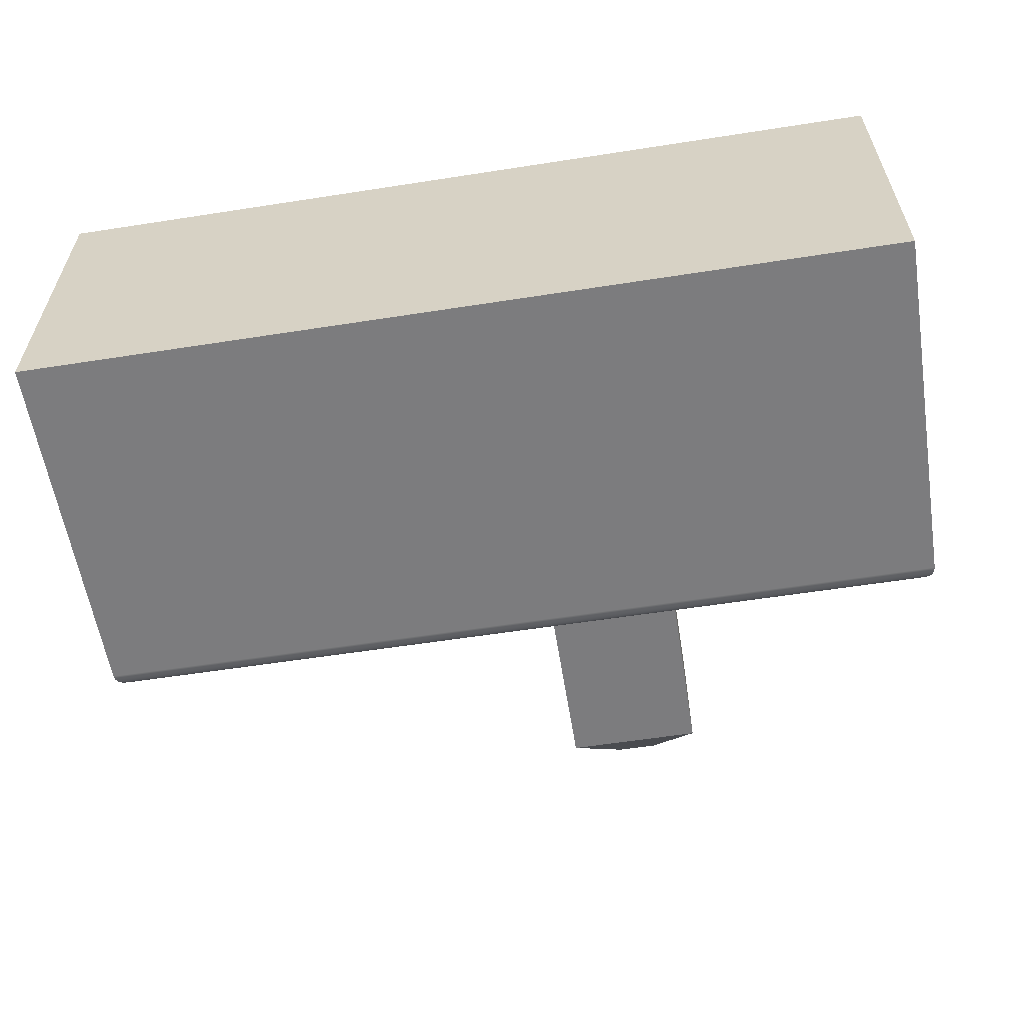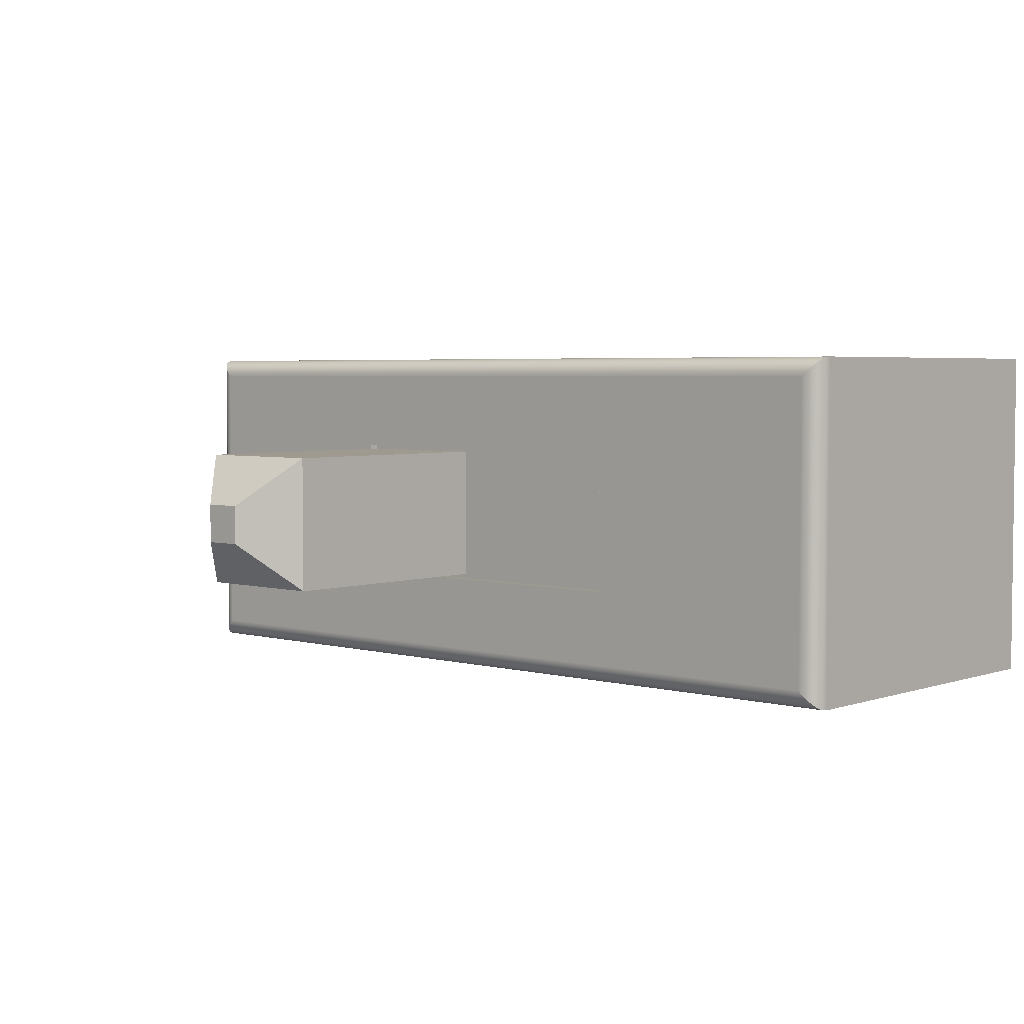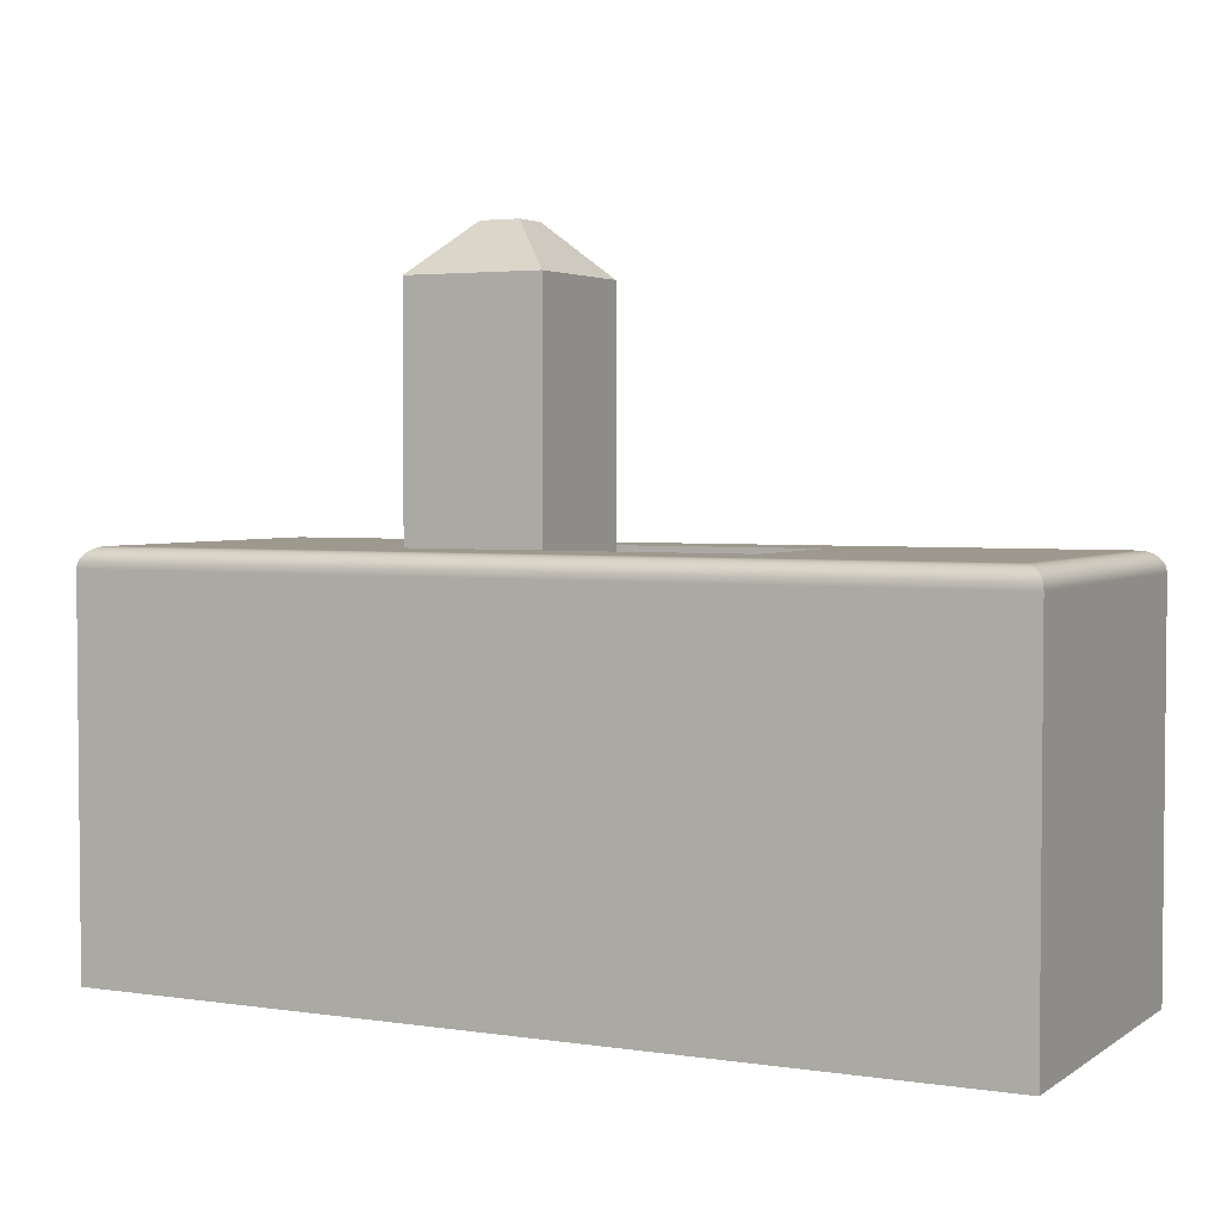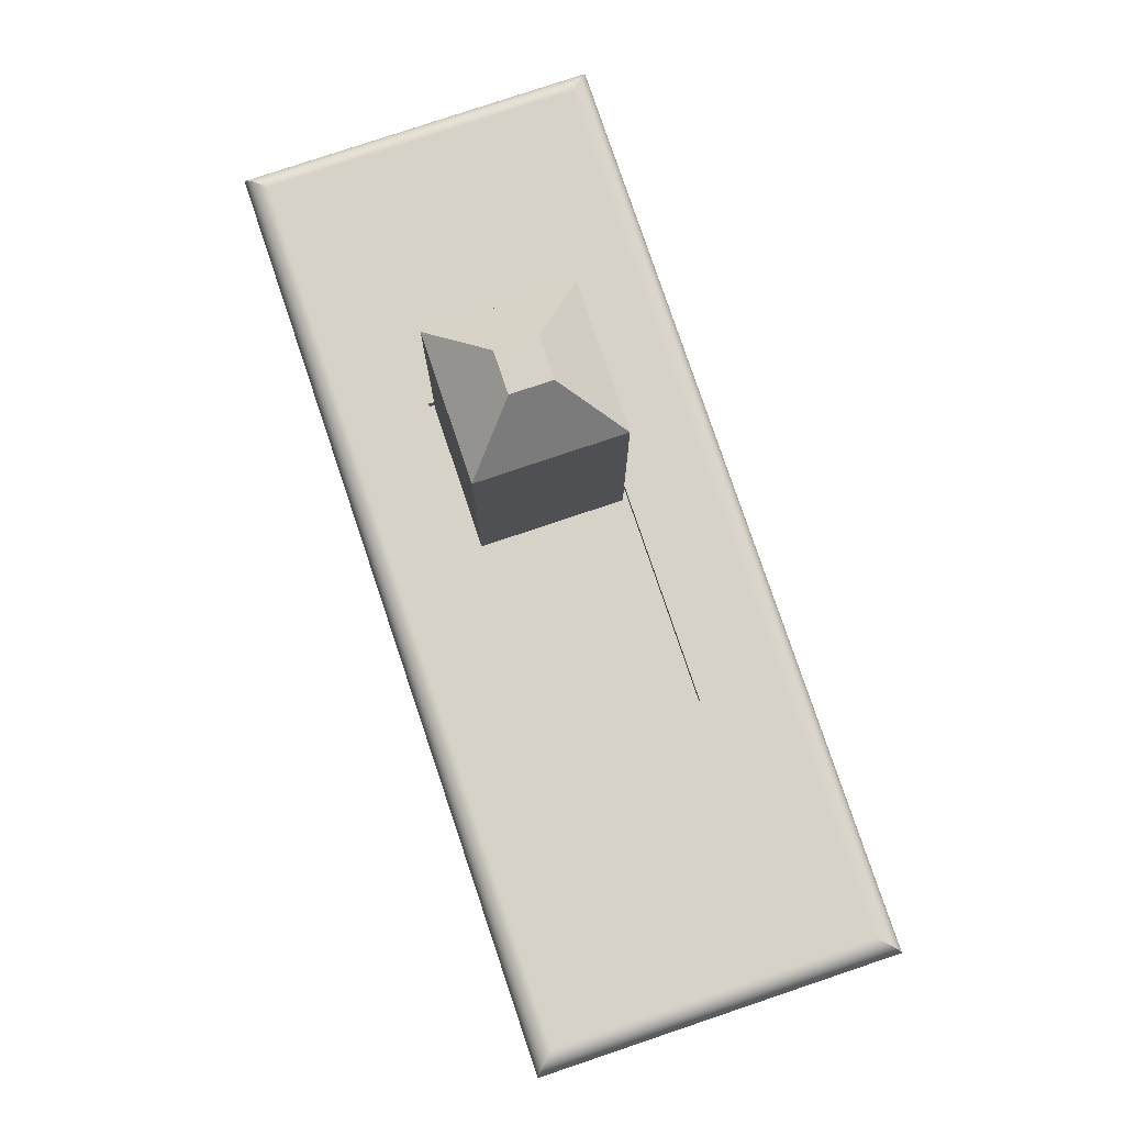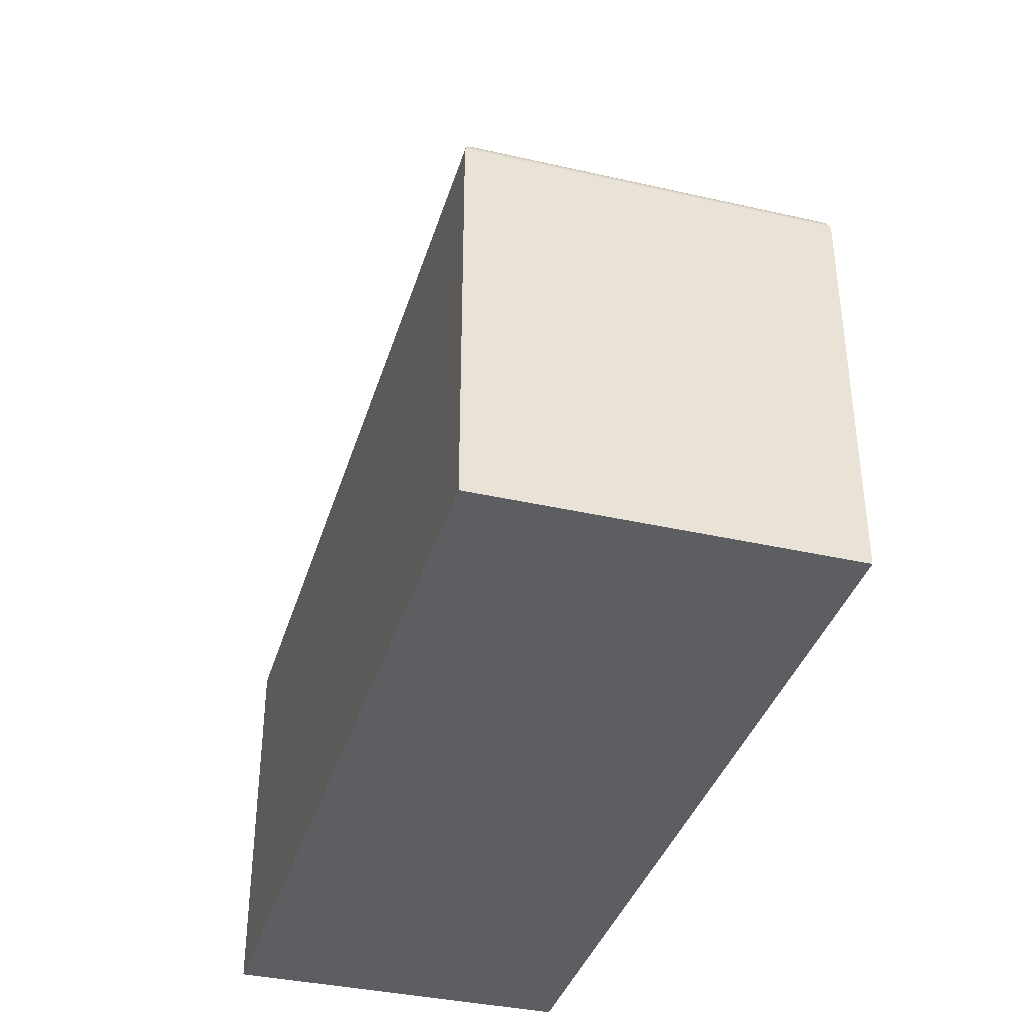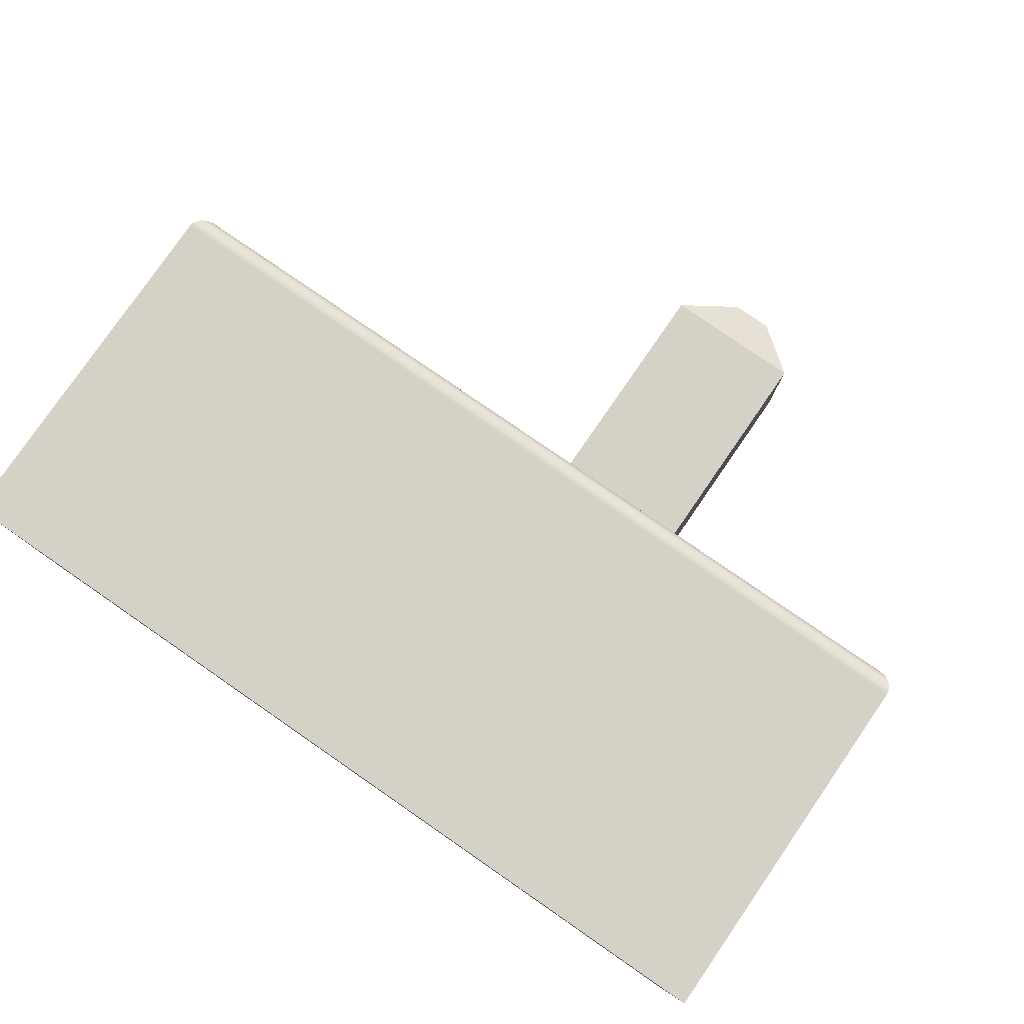
<metadata>
{"format":"obj","ext":"obj","renderer":"f3d","projection":"perspective","resolution":1024,"background":"white","views":[{"elev":-58.9,"azim":9.1,"up":"+Z"},{"elev":3.9,"azim":-138.1,"up":"+Z"},{"elev":3.3,"azim":-153.1,"up":"+Y"},{"elev":78.3,"azim":-108.6,"up":"+Y"},{"elev":-37.3,"azim":73.7,"up":"+Y"},{"elev":79.3,"azim":34.6,"up":"+Z"}]}
</metadata>
<code>
g body_1
v 0.06 0 -0.045
v 0.06 0.0038 -0.045
v 0.069 0.0038 -0.045
v 0.069 0 -0.045
v 0.069 0 -0.045
v 0.069 0 -0.0415
v 0.06 0 -0.0415
v 0.06 0 -0.045
v 0.06 0 -0.0415
v 0.06 0.0038 -0.0415
v 0.06 0.0038 -0.045
v 0.06 0 -0.045
v 0.069 0 -0.0415
v 0.069 0.0038 -0.0415
v 0.06 0.0038 -0.0415
v 0.06 0 -0.0415
v 0.069 0 -0.045
v 0.069 0.0038 -0.045
v 0.069 0.0038 -0.0415
v 0.069 0 -0.0415
v 0.06001 0.003852 -0.04499
v 0.06003 0.0039 -0.04497
v 0.06897 0.0039 -0.04497
v 0.06899 0.003852 -0.04499
v 0.069 0.0038 -0.045
v 0.06 0.0038 -0.045
v 0.06894 0.003941 -0.04494
v 0.06006 0.003941 -0.04494
v 0.0601 0.003973 -0.0449
v 0.0689 0.003973 -0.0449
v 0.06885 0.003993 -0.04485
v 0.06015 0.003993 -0.04485
v 0.0602 0.004 -0.0448
v 0.0688 0.004 -0.0448
v 0.06899 0.003852 -0.04151
v 0.06899 0.003852 -0.04499
v 0.06897 0.0039 -0.04497
v 0.069 0.0038 -0.045
v 0.06897 0.0039 -0.04153
v 0.06894 0.003941 -0.04156
v 0.06894 0.003941 -0.04494
v 0.0689 0.003973 -0.0449
v 0.0689 0.003973 -0.0416
v 0.06885 0.003993 -0.04165
v 0.06885 0.003993 -0.04485
v 0.0688 0.004 -0.0448
v 0.0688 0.004 -0.0417
v 0.069 0.0038 -0.0415
v 0.06015 0.003993 -0.04485
v 0.06015 0.003993 -0.04165
v 0.0602 0.004 -0.0417
v 0.0602 0.004 -0.0448
v 0.0601 0.003973 -0.0449
v 0.0601 0.003973 -0.0416
v 0.06006 0.003941 -0.04494
v 0.06006 0.003941 -0.04156
v 0.06003 0.0039 -0.04153
v 0.06001 0.003852 -0.04499
v 0.06001 0.003852 -0.04151
v 0.06 0.0038 -0.0415
v 0.06003 0.0039 -0.04497
v 0.06 0.0038 -0.045
v 0.06001 0.003852 -0.04151
v 0.06899 0.003852 -0.04151
v 0.06897 0.0039 -0.04153
v 0.069 0.0038 -0.0415
v 0.06003 0.0039 -0.04153
v 0.06894 0.003941 -0.04156
v 0.0689 0.003973 -0.0416
v 0.0601 0.003973 -0.0416
v 0.06006 0.003941 -0.04156
v 0.06885 0.003993 -0.04165
v 0.0688 0.004 -0.0417
v 0.0602 0.004 -0.0417
v 0.06015 0.003993 -0.04165
v 0.06 0.0038 -0.0415
v 0.0688 0.004 -0.0417
v 0.0688 0.004 -0.0448
v 0.06625 0.004 -0.044
v 0.0602 0.004 -0.0448
v 0.06275 0.004 -0.044
v 0.0602 0.004 -0.0417
v 0.06275 0.004 -0.0425
v 0.06625 0.004 -0.0425
v 0.06275 0.0039 -0.044
v 0.06625 0.0039 -0.044
v 0.06625 0.004 -0.044
v 0.06275 0.004 -0.044
v 0.06275 0.0039 -0.0425
v 0.06275 0.0039 -0.044
v 0.06275 0.004 -0.044
v 0.06275 0.004 -0.0425
v 0.06625 0.0039 -0.0425
v 0.06275 0.0039 -0.0425
v 0.06275 0.004 -0.0425
v 0.06625 0.004 -0.0425
v 0.06625 0.0039 -0.044
v 0.06625 0.0039 -0.0425
v 0.06625 0.004 -0.0425
v 0.06625 0.004 -0.044
v 0.06625 0.0039 -0.0425
v 0.06625 0.0039 -0.044
v 0.0662 0.0039 -0.04395
v 0.06275 0.0039 -0.044
v 0.0648 0.0039 -0.04395
v 0.06275 0.0039 -0.0425
v 0.0648 0.0039 -0.04255
v 0.0662 0.0039 -0.04255
v 0.0648 0.0039 -0.04395
v 0.0648 0.0064 -0.04395
v 0.0662 0.0064 -0.04395
v 0.0662 0.0039 -0.04395
v 0.0662 0.0039 -0.04395
v 0.0662 0.0064 -0.04395
v 0.0662 0.0064 -0.04255
v 0.0662 0.0039 -0.04255
v 0.0648 0.0039 -0.04255
v 0.0648 0.0064 -0.04255
v 0.0648 0.0064 -0.04395
v 0.0648 0.0039 -0.04395
v 0.0662 0.0039 -0.04255
v 0.0662 0.0064 -0.04255
v 0.0648 0.0064 -0.04255
v 0.0648 0.0039 -0.04255
v 0.0648 0.0064 -0.04255
v 0.0662 0.0064 -0.04255
v 0.0657 0.0069 -0.04305
v 0.0653 0.0069 -0.04305
v 0.0657 0.0069 -0.04345
v 0.0653 0.0069 -0.04345
v 0.0653 0.0069 -0.04305
v 0.0657 0.0069 -0.04305
v 0.0662 0.0064 -0.04395
v 0.0657 0.0069 -0.04345
v 0.0657 0.0069 -0.04305
v 0.0662 0.0064 -0.04255
v 0.0648 0.0064 -0.04395
v 0.0653 0.0069 -0.04345
v 0.0657 0.0069 -0.04345
v 0.0662 0.0064 -0.04395
v 0.0648 0.0064 -0.04255
v 0.0653 0.0069 -0.04305
v 0.0653 0.0069 -0.04345
v 0.0648 0.0064 -0.04395
f 1 3 4
f 3 1 2
f 11 9 10
f 9 11 12
f 5 7 8
f 7 5 6
f 85 87 88
f 87 85 86
f 91 89 90
f 89 91 92
f 95 93 94
f 93 95 96
f 97 99 100
f 99 97 98
f 105 102 104
f 102 105 103
f 107 104 106
f 104 107 105
f 101 103 108
f 101 107 106
f 107 101 108
f 103 101 102
f 109 111 112
f 111 109 110
f 113 115 116
f 115 113 114
f 131 129 130
f 129 131 132
f 117 119 120
f 119 117 118
f 123 121 122
f 121 123 124
f 127 125 126
f 125 127 128
f 135 133 134
f 133 135 136
f 137 139 140
f 139 137 138
f 143 141 142
f 141 143 144
f 77 83 82
f 83 77 84
f 80 83 81
f 83 80 82
f 78 81 79
f 81 78 80
f 79 77 78
f 77 79 84
f 13 15 16
f 15 13 14
f 19 17 18
f 17 19 20
f 23 21 22
f 21 23 24
f 21 25 26
f 29 27 28
f 28 27 22
f 27 29 30
f 33 31 32
f 32 31 29
f 31 33 34
f 29 31 30
f 22 27 23
f 21 24 25
f 37 40 39
f 35 37 39
f 41 40 37
f 42 44 43
f 36 35 38
f 42 40 41
f 38 35 48
f 44 46 47
f 45 44 42
f 46 44 45
f 40 42 43
f 37 35 36
f 55 54 53
f 57 58 59
f 59 58 60
f 56 55 57
f 54 55 56
f 50 53 54
f 49 51 52
f 50 49 53
f 57 55 61
f 60 58 62
f 58 57 61
f 51 49 50
f 66 63 76
f 68 71 67
f 72 75 70
f 72 70 69
f 72 74 75
f 74 72 73
f 68 67 65
f 68 70 71
f 70 68 69
f 63 65 67
f 64 63 66
f 65 63 64

</code>
